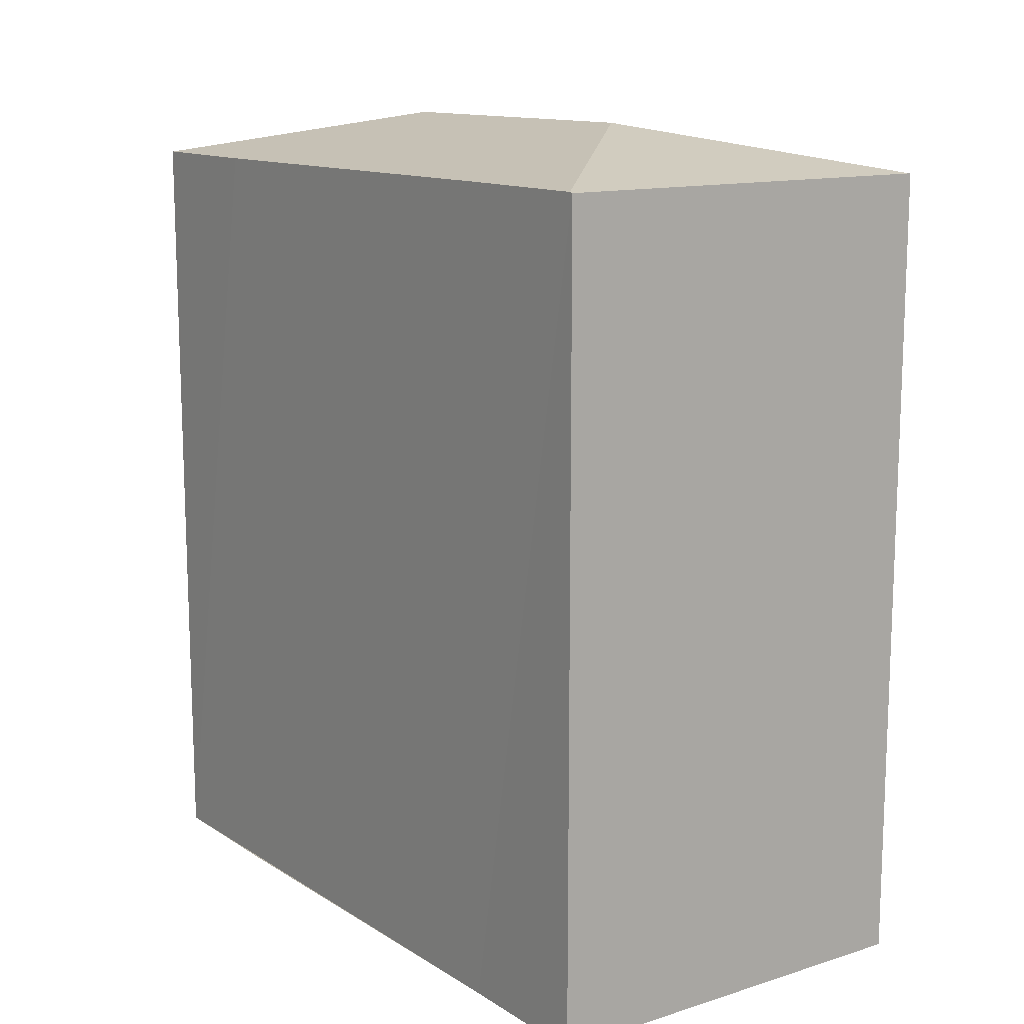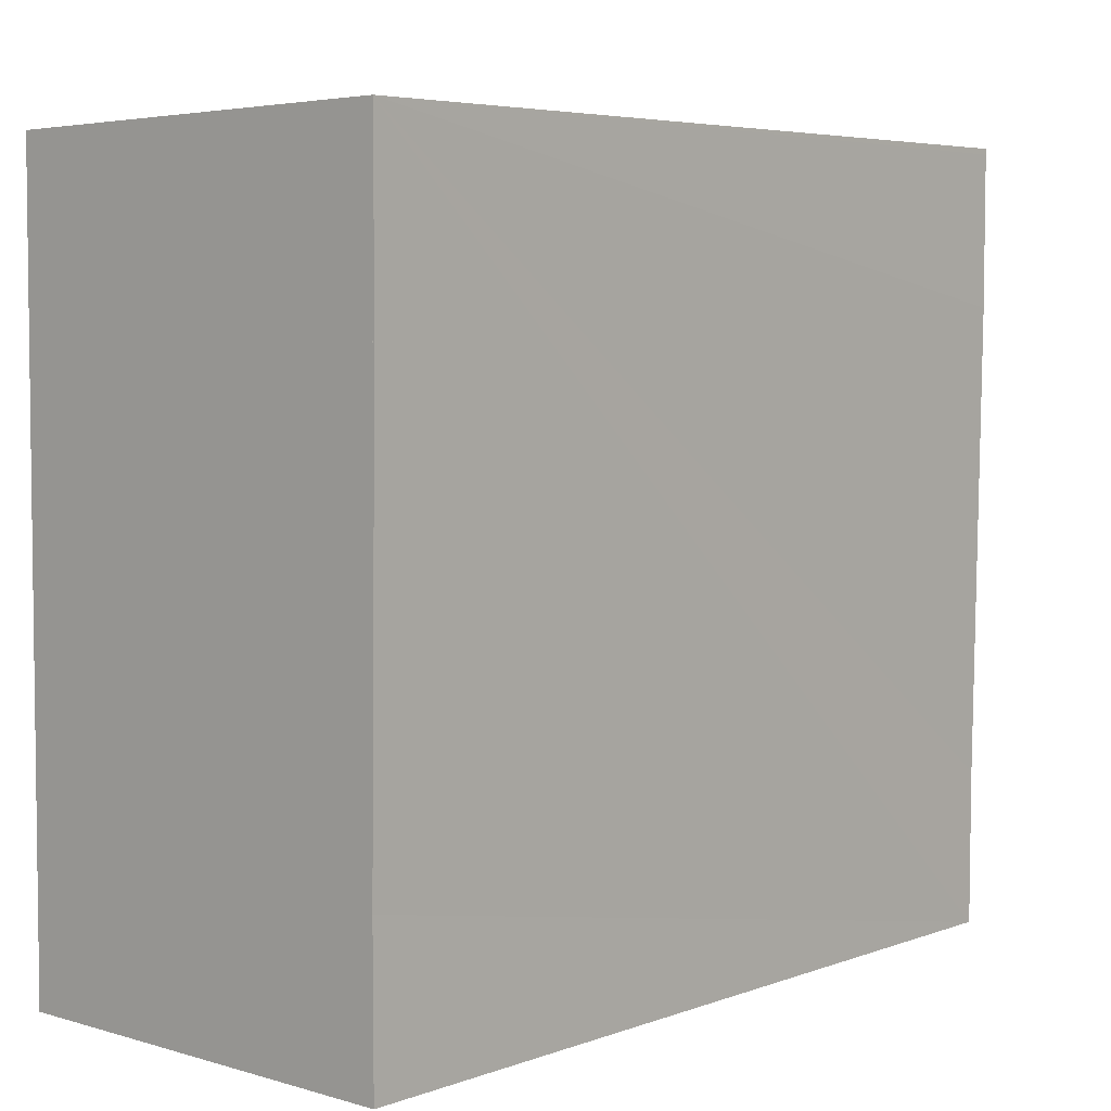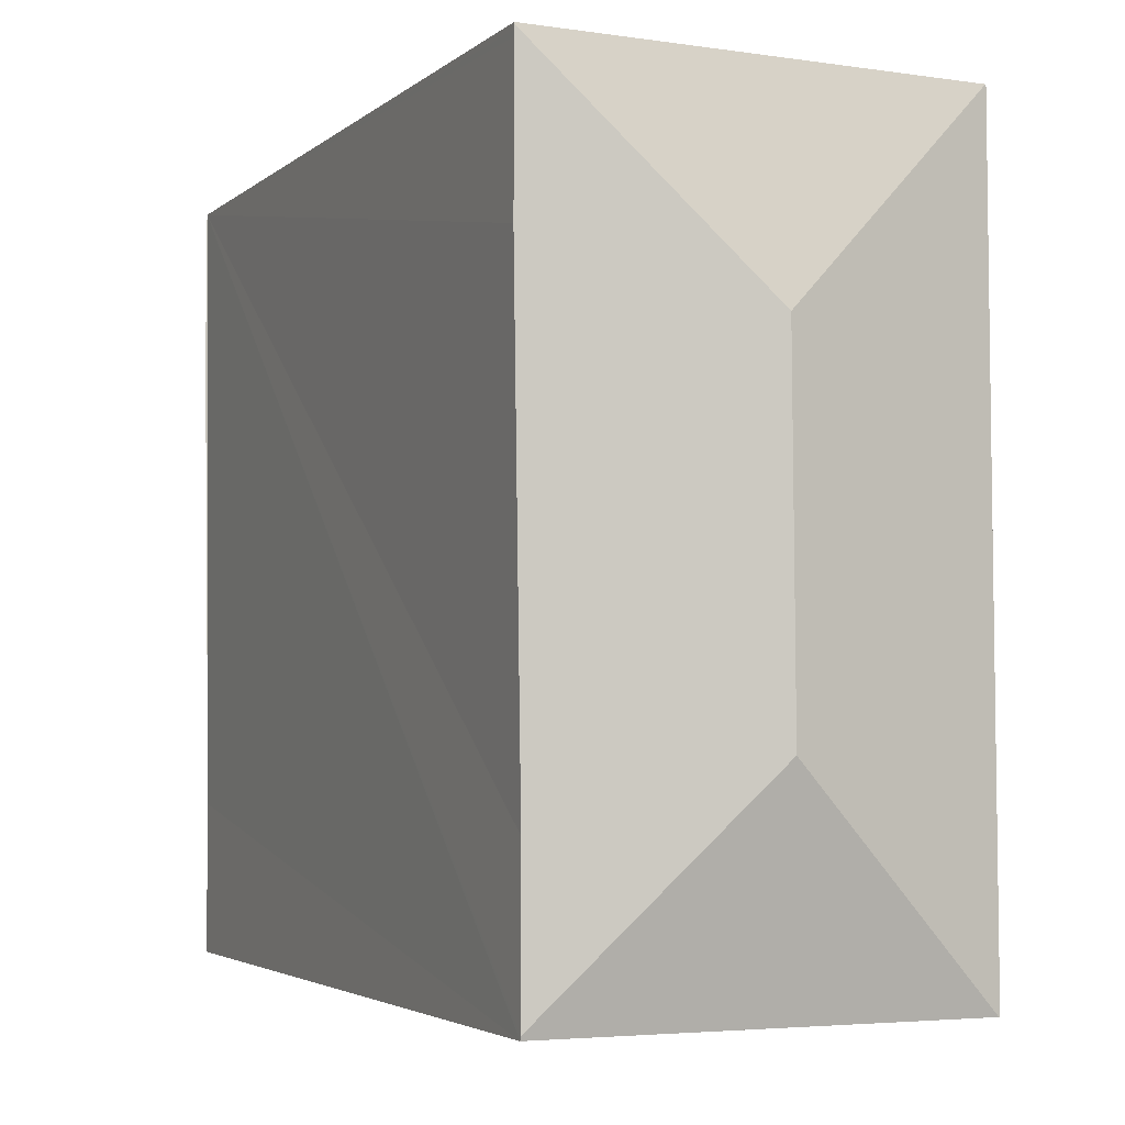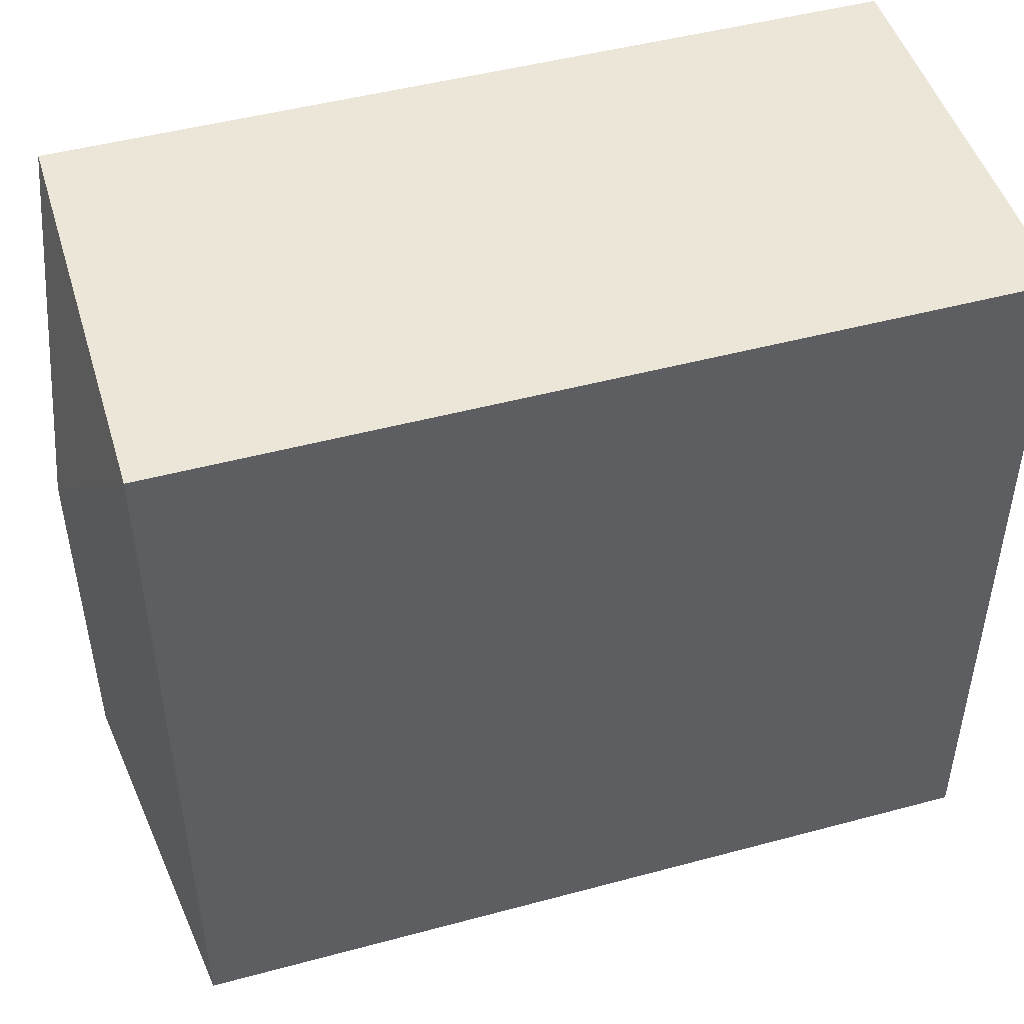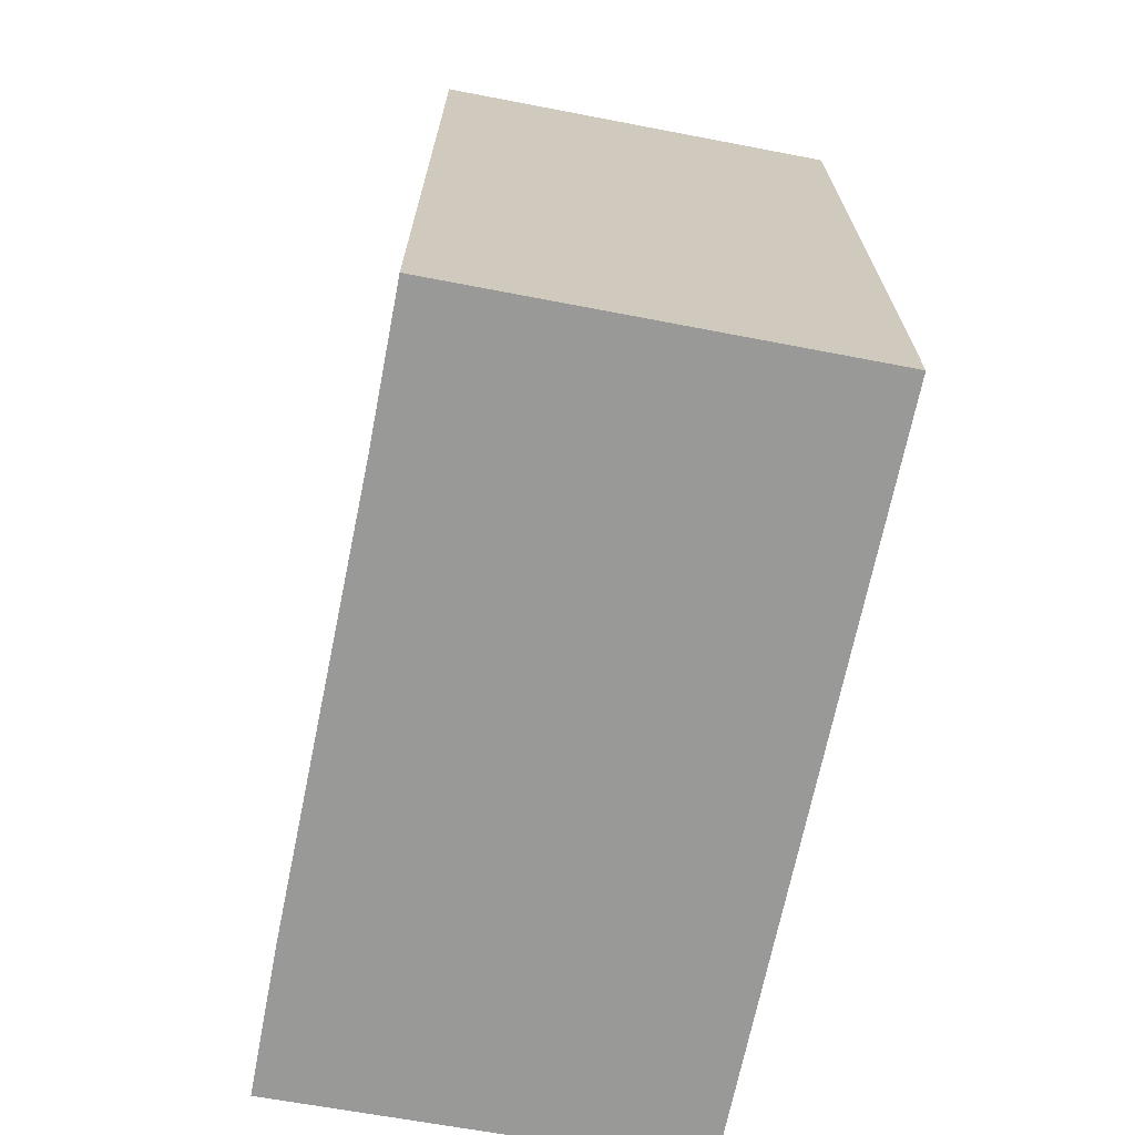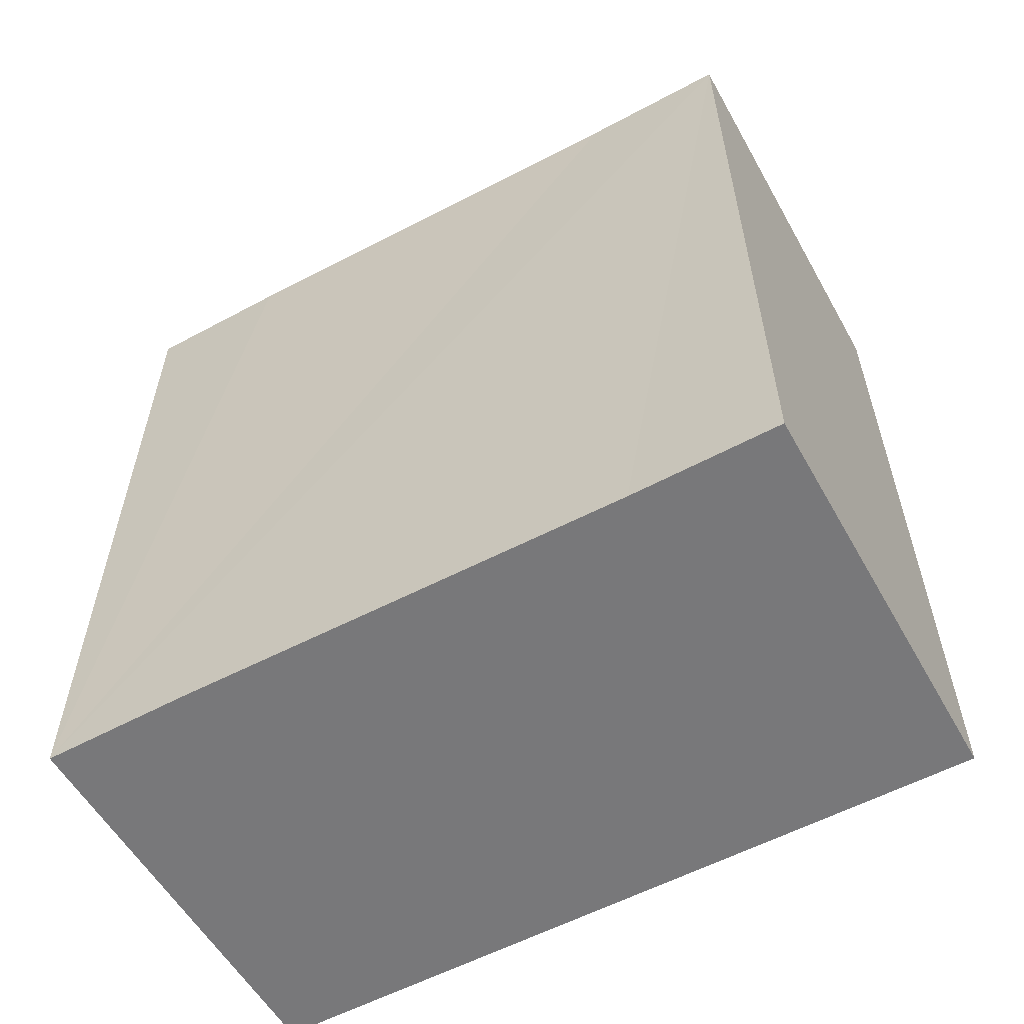
<metadata>
{"format":"obj","ext":"obj","renderer":"f3d","projection":"perspective","resolution":1024,"background":"white","views":[{"elev":12.9,"azim":144.5,"up":"+Y"},{"elev":5.3,"azim":42.1,"up":"+Z"},{"elev":-3.5,"azim":156.0,"up":"+Z"},{"elev":47.8,"azim":-106.8,"up":"+Z"},{"elev":-68.8,"azim":169.0,"up":"+Y"},{"elev":-57.6,"azim":119.1,"up":"+Y"}]}
</metadata>
<code>
v  6.651 27 17.12
v  0.134 25.52 23.58
v  0.158 25.52 23.58
v  13.2 25.53 23.7
v  13.02 25.52 23.74
v  13.2 25.52 23.75
v  6.569 27 6.562
v  13.01 25.54 4.727
v  13.01 25.53 0.152
v  13.21 25.52 18.98
v  13.2 25.53 23.4
v  13.2 25.53 23.57
v  13.01 25.51 0.038
v  0.042 25.54 1.564e-15
v  0 25.53 0.057
v  0 25.53 1.563e-15
v  0.005 25.53 0.81
v  0.078 25.52 12.79
v  0 0 0
v  0 -3.49e-18 0.057
v  0.134 -1.444e-15 23.58
v  0.005 -4.96e-17 0.81
v  0.078 -7.835e-16 12.79
v  13.02 -1.454e-15 23.74
v  13.2 -1.454e-15 23.75
v  0.158 -1.444e-15 23.58
v  13.01 -2.894e-16 4.727
v  13.01 -2.327e-18 0.038
v  13.2 -1.451e-15 23.7
v  13.2 -1.443e-15 23.57
v  13.2 -1.433e-15 23.4
v  13.21 -1.162e-15 18.98
v  13.01 -9.307e-18 0.152
v  0.042 0 0
g defaultobject
f 1 2 3
f 4 5 6
f 5 4 1
f 5 1 3
f 7 8 9
f 8 7 10
f 10 7 1
f 10 1 4
f 10 4 11
f 11 4 12
f 13 7 9
f 7 13 14
f 15 14 16
f 14 15 7
f 7 15 17
f 7 17 18
f 7 18 1
f 1 18 2
f 19 15 16
f 15 19 17
f 17 19 18
f 18 19 2
f 2 19 20
f 2 20 21
f 21 20 22
f 21 22 23
f 21 3 2
f 3 21 5
f 5 21 6
f 6 21 24
f 6 24 25
f 24 21 26
f 6 12 4
f 12 6 25
f 12 25 11
f 11 25 10
f 10 25 8
f 8 25 9
f 9 25 13
f 13 25 27
f 13 27 28
f 27 25 29
f 27 29 30
f 27 30 31
f 27 31 32
f 28 27 33
f 14 19 16
f 19 14 13
f 19 13 34
f 34 13 28
f 24 29 25
f 29 24 30
f 30 24 26
f 30 26 31
f 31 26 32
f 32 26 27
f 27 26 21
f 27 21 23
f 27 23 22
f 27 22 33
f 33 22 28
f 28 22 34
f 34 22 20
f 34 20 19

</code>
